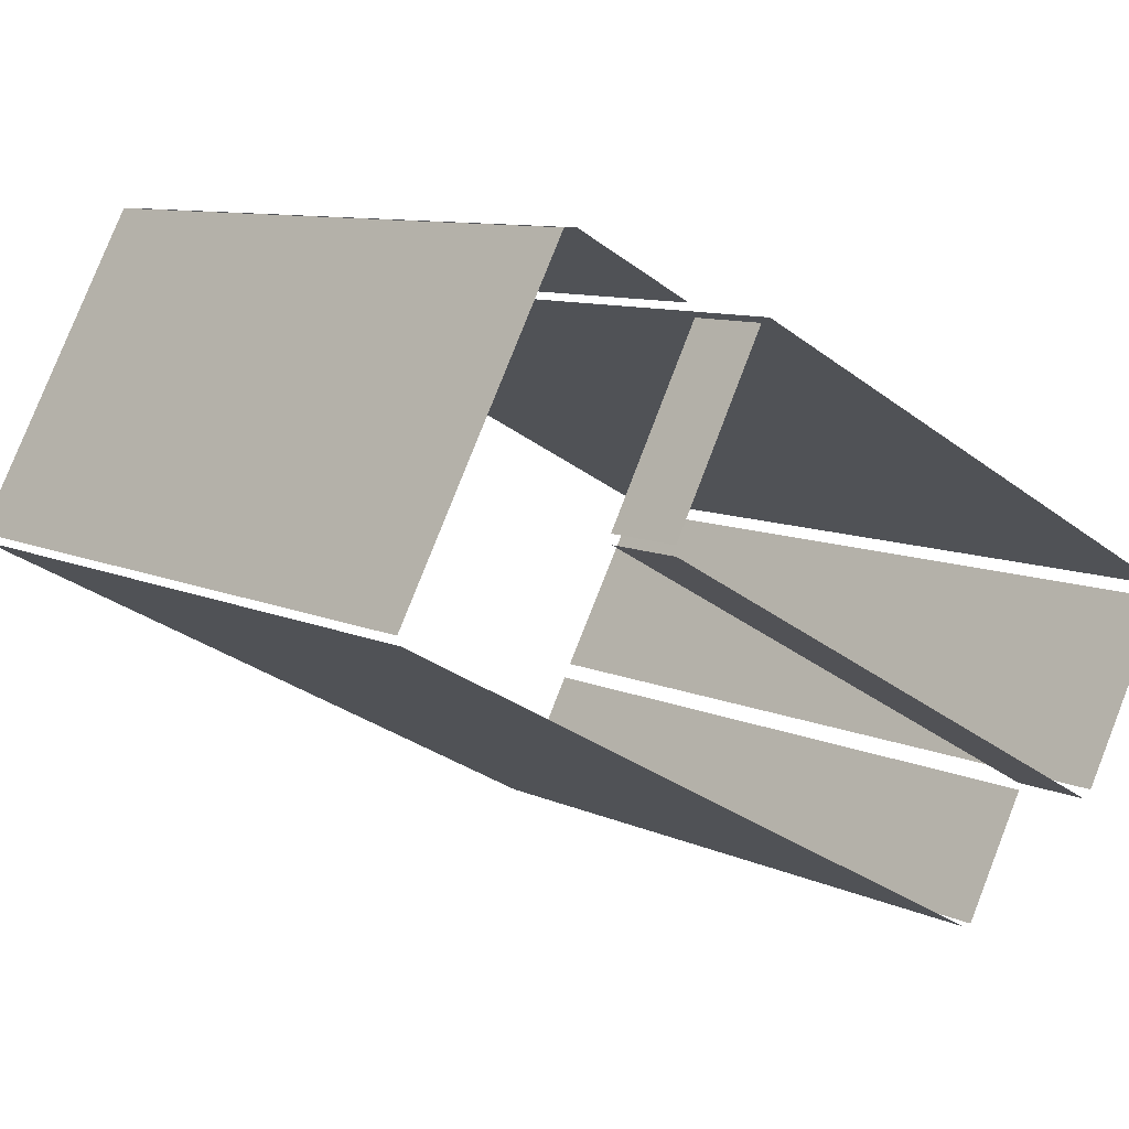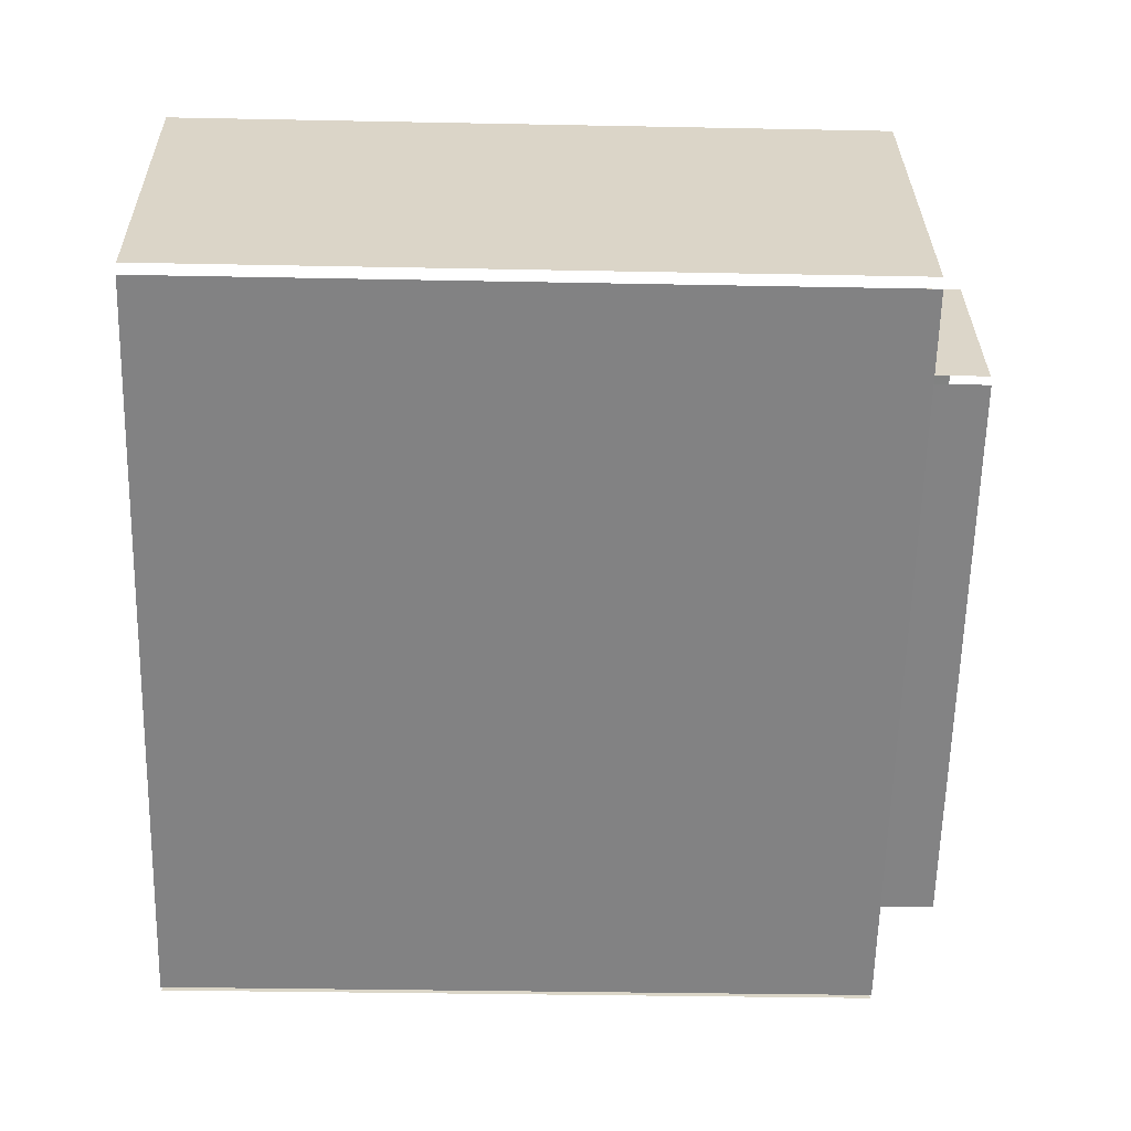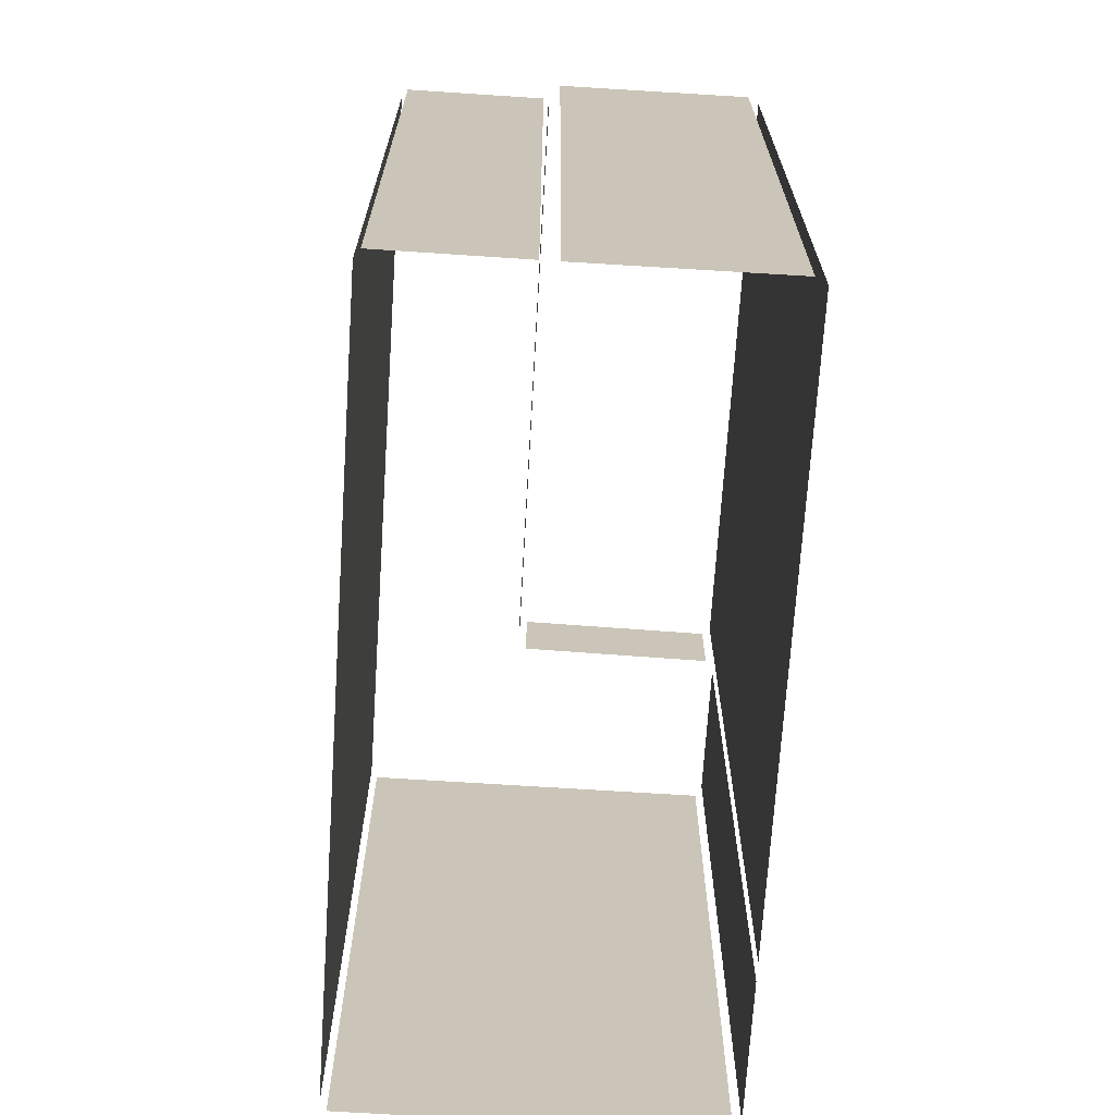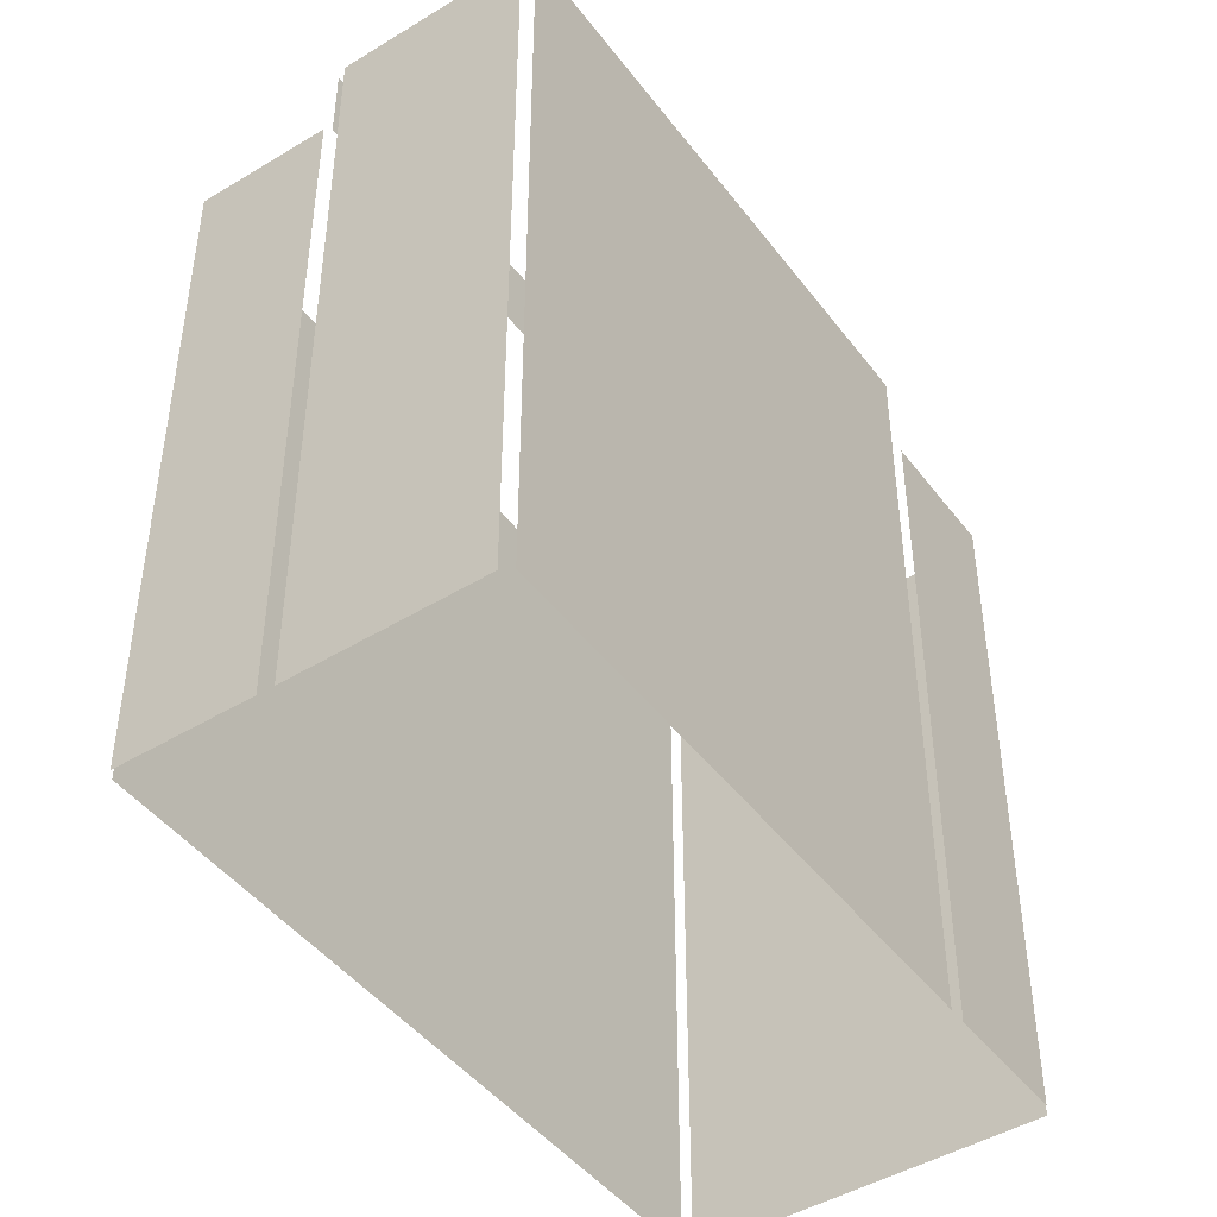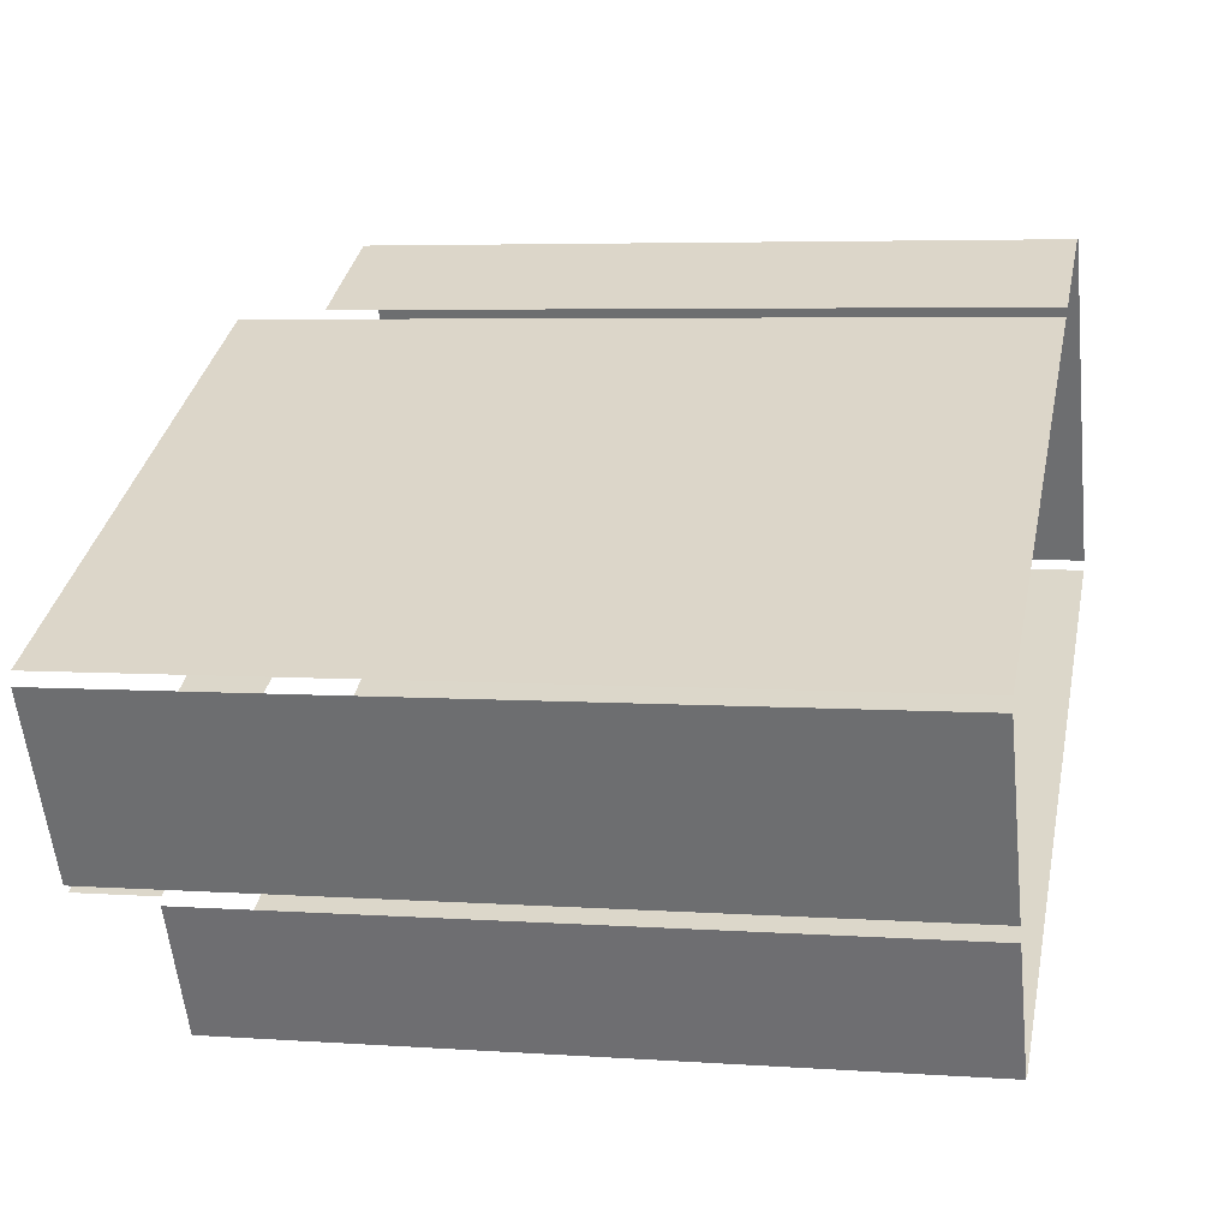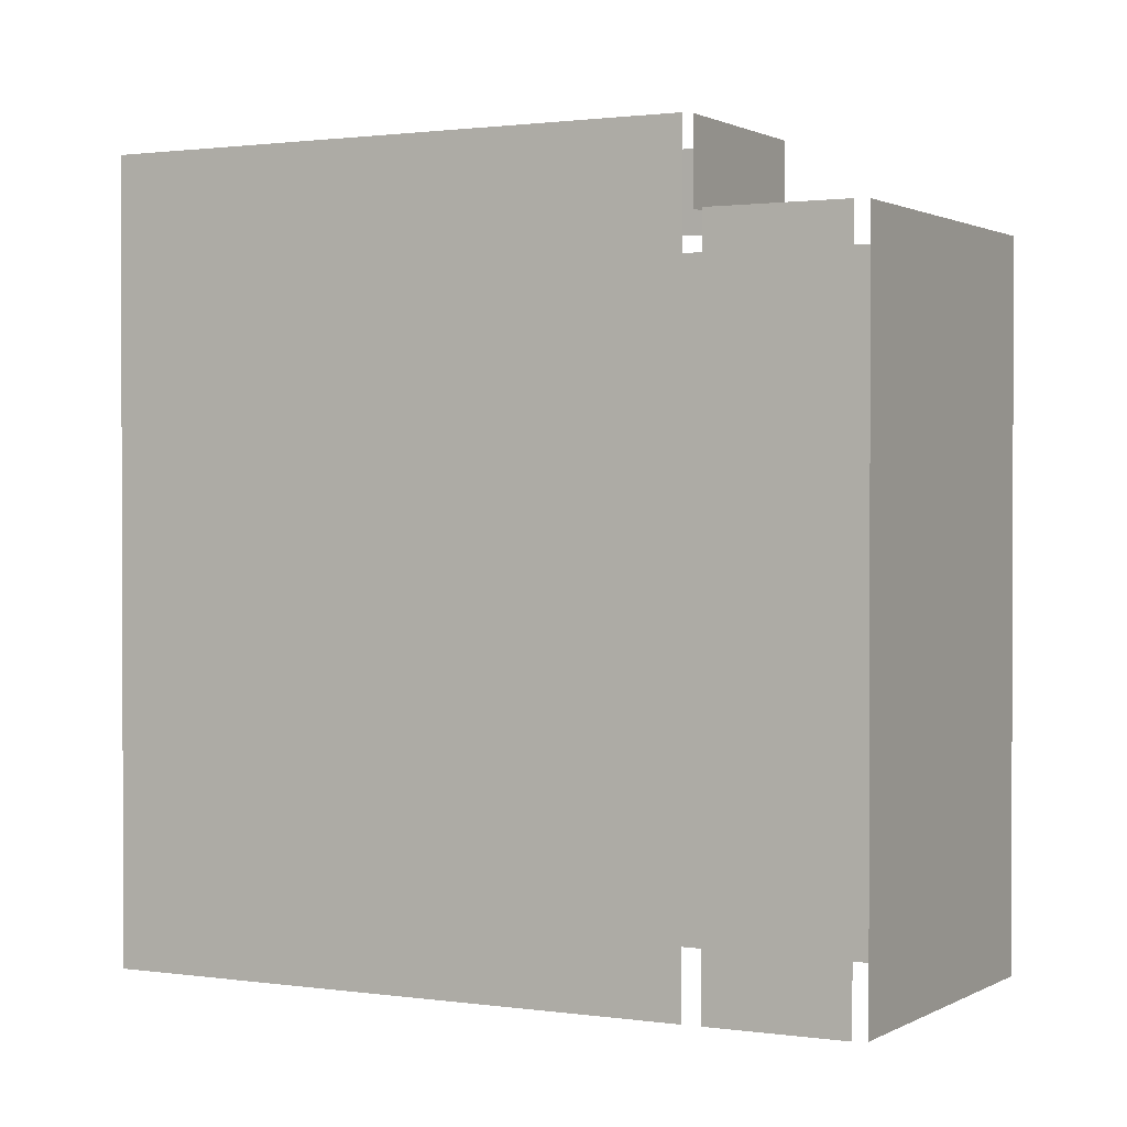
<metadata>
{"format":"obj","ext":"obj","renderer":"f3d","projection":"perspective","resolution":1024,"background":"white","views":[{"elev":9.3,"azim":-39.4,"up":"+Y"},{"elev":-32.4,"azim":-91.6,"up":"+Y"},{"elev":-70.1,"azim":58.0,"up":"+Z"},{"elev":-45.7,"azim":96.6,"up":"+Z"},{"elev":5.0,"azim":102.6,"up":"+Y"},{"elev":1.2,"azim":-179.9,"up":"+Z"}]}
</metadata>
<code>
o geometryt000010000010000110010110000110000100110110010010st60_H
v 189.3 -311.8 904.4
v 189.3 -311.8 847
v 243.9 -341.2 847
v 243.9 -341.2 904.4
v 195.9 -298.1 904.4
v 202.9 -285.2 847
v 188.9 -311 847
v 202.9 -285.2 904.4
v 188.9 -311 904.4
v 214.1 -290.6 847
v 204 -285.2 847
v 204 -285.2 904.4
v 214.1 -290.6 904.4
v 207.1 -306.9 904.4
v 232.3 -320.7 904.4
v 207.1 -306.9 911.1
v 250 -330.4 911.1
v 246.1 -328.3 904.4
v 250 -330.4 904.4
v 214.6 -291.6 911.1
v 214.6 -291.6 904.4
v 207.5 -305.1 904.4
v 207 -306.1 911.1
v 207 -306.1 904.4
v 258.5 -314.4 911.1
v 258.5 -314.4 847
v 215.4 -291.3 847
v 215.4 -291.3 911.1
v 244.7 -341.1 904.4
v 244.7 -341.1 847
v 250.1 -331 847
v 250.1 -331 904.4
v 255.3 -321.5 911.1
v 250.8 -329.8 847
v 258.6 -315.5 847
v 250.8 -329.8 911.1
v 258.6 -315.5 911.1
f 1 2 3
f 1 3 4
f 5 6 7
f 8 6 5
f 5 7 9
f 10 11 12
f 13 10 12
f 14 15 16
f 17 15 18
f 16 15 17
f 19 17 18
f 20 21 22
f 23 22 24
f 23 20 22
f 25 26 27
f 25 27 28
f 29 30 31
f 29 31 32
f 33 34 35
f 33 35 37
f 36 34 33

</code>
